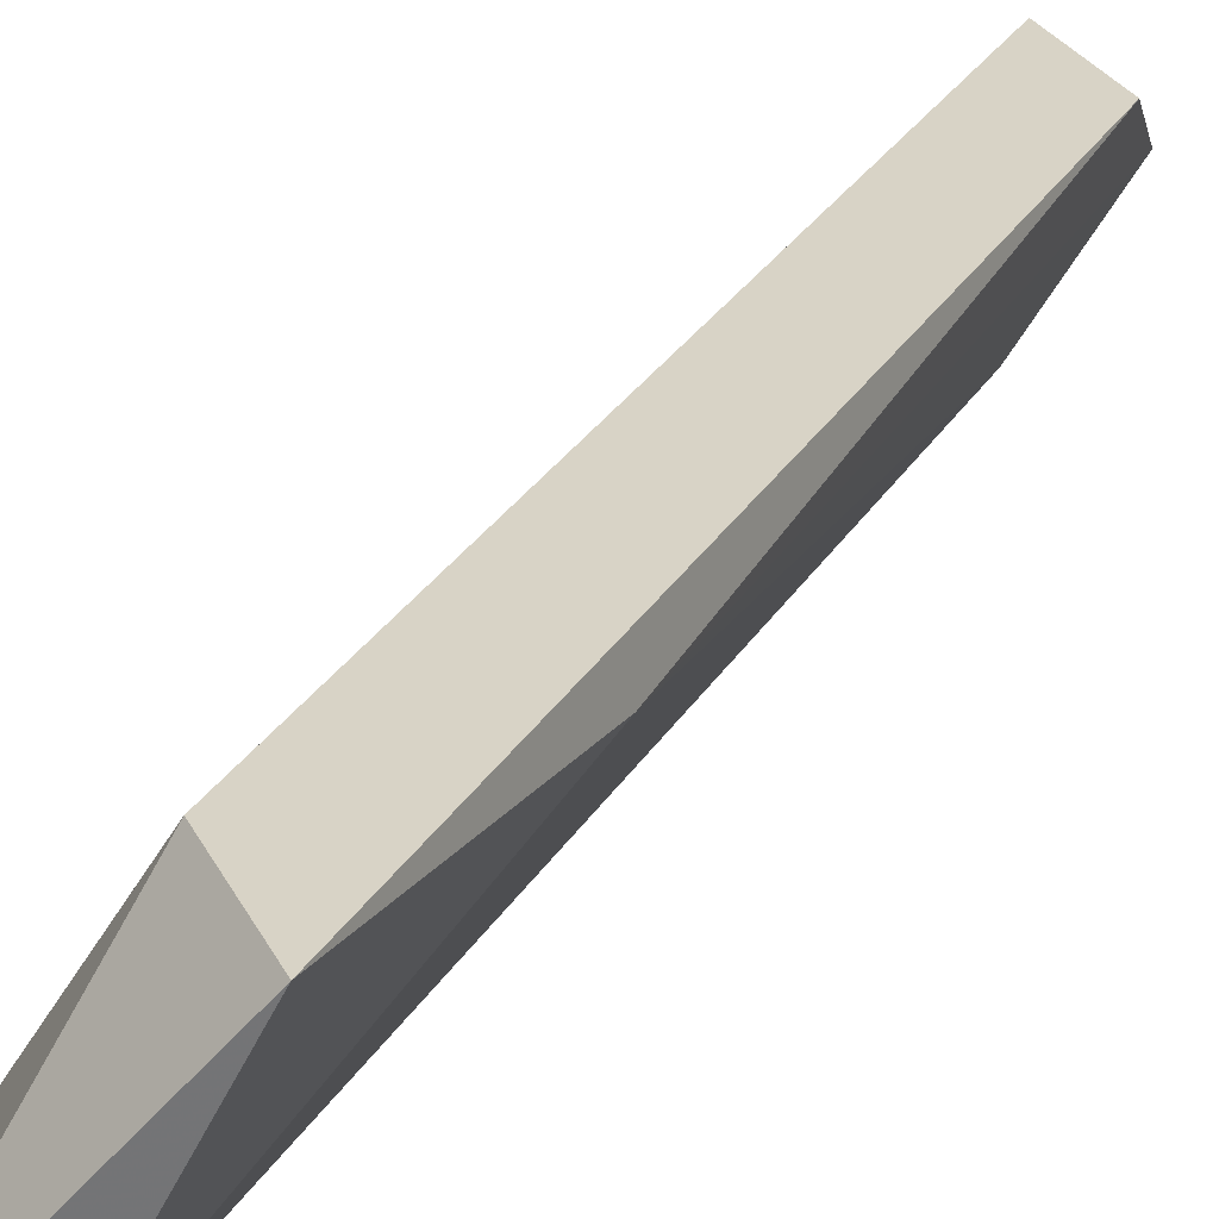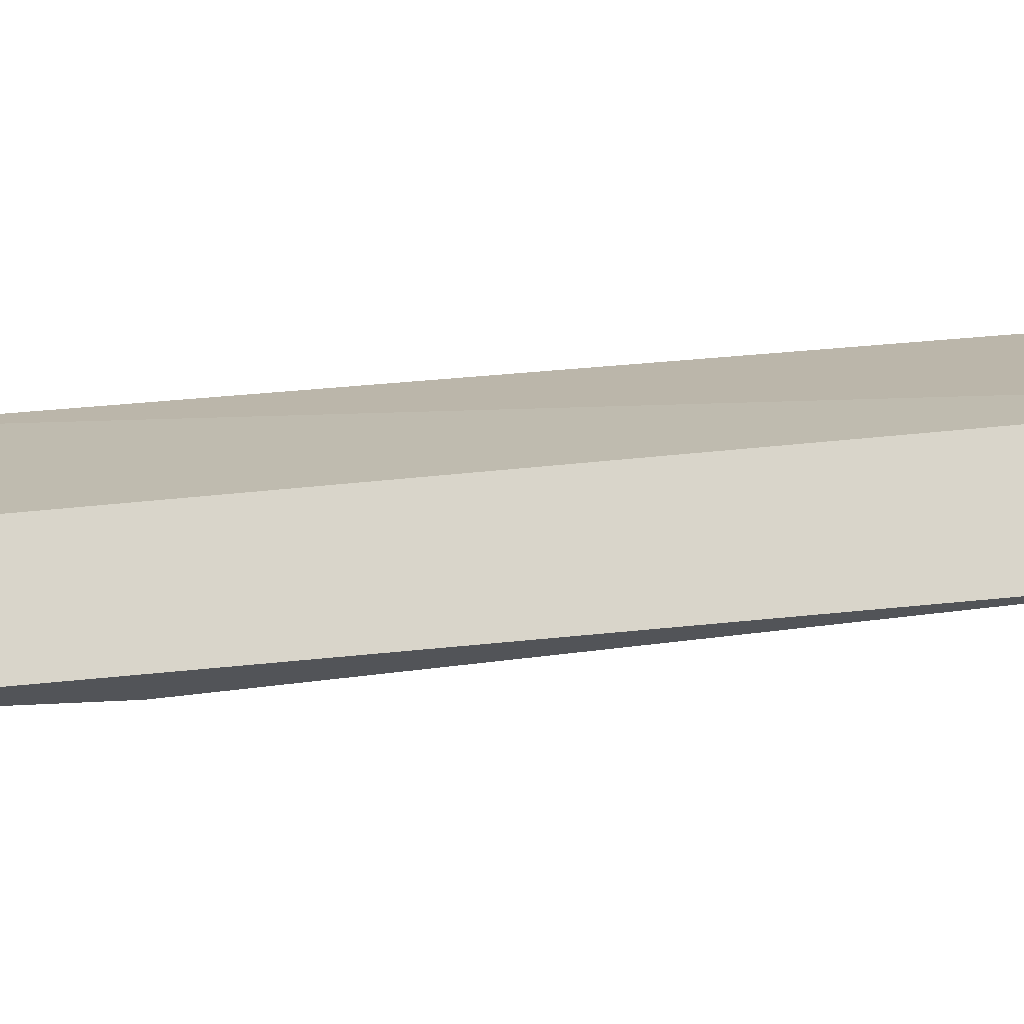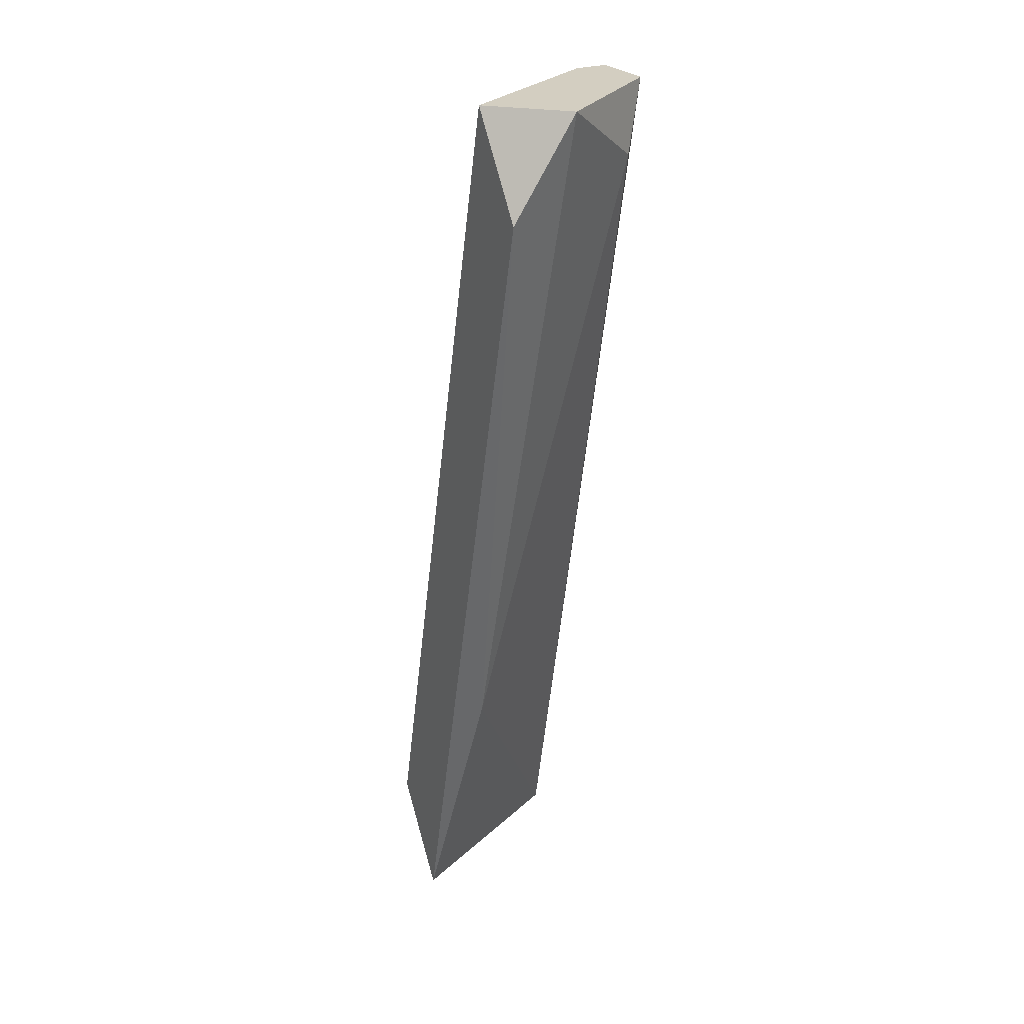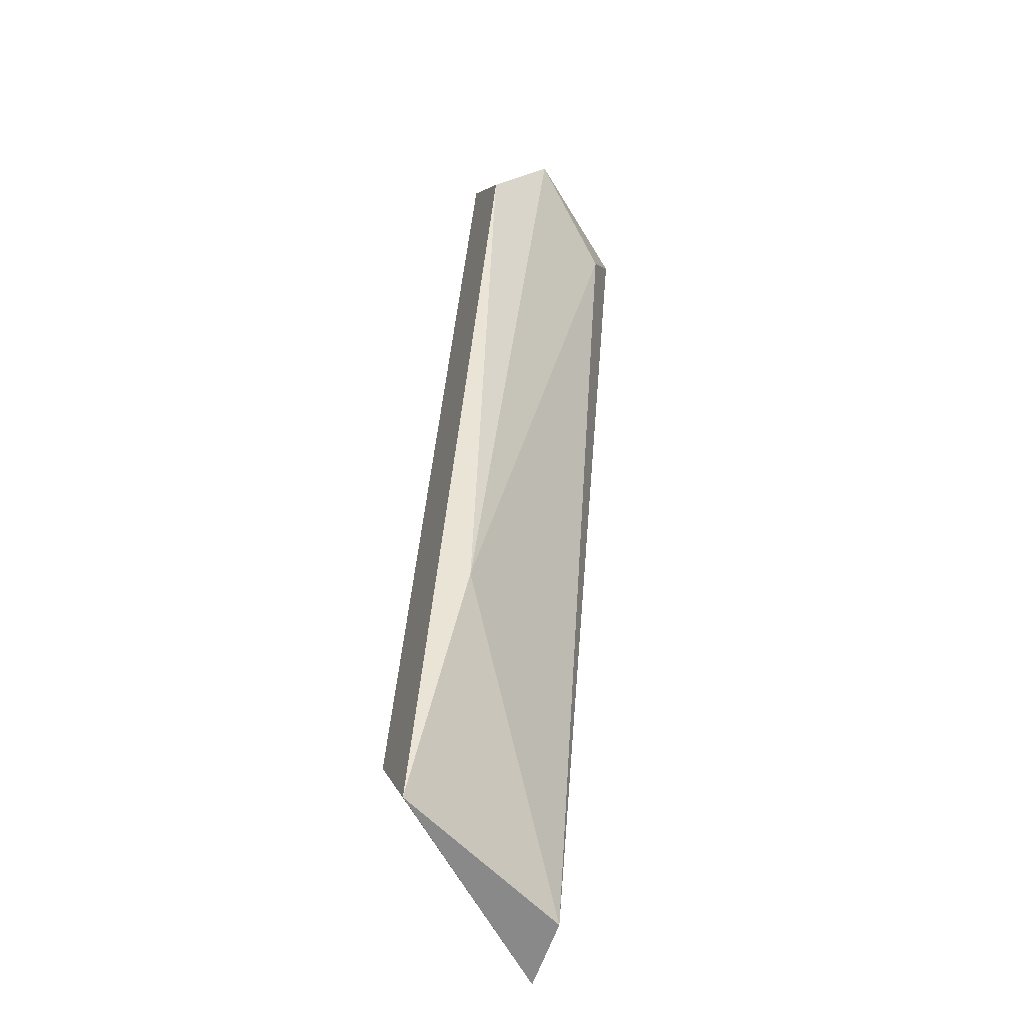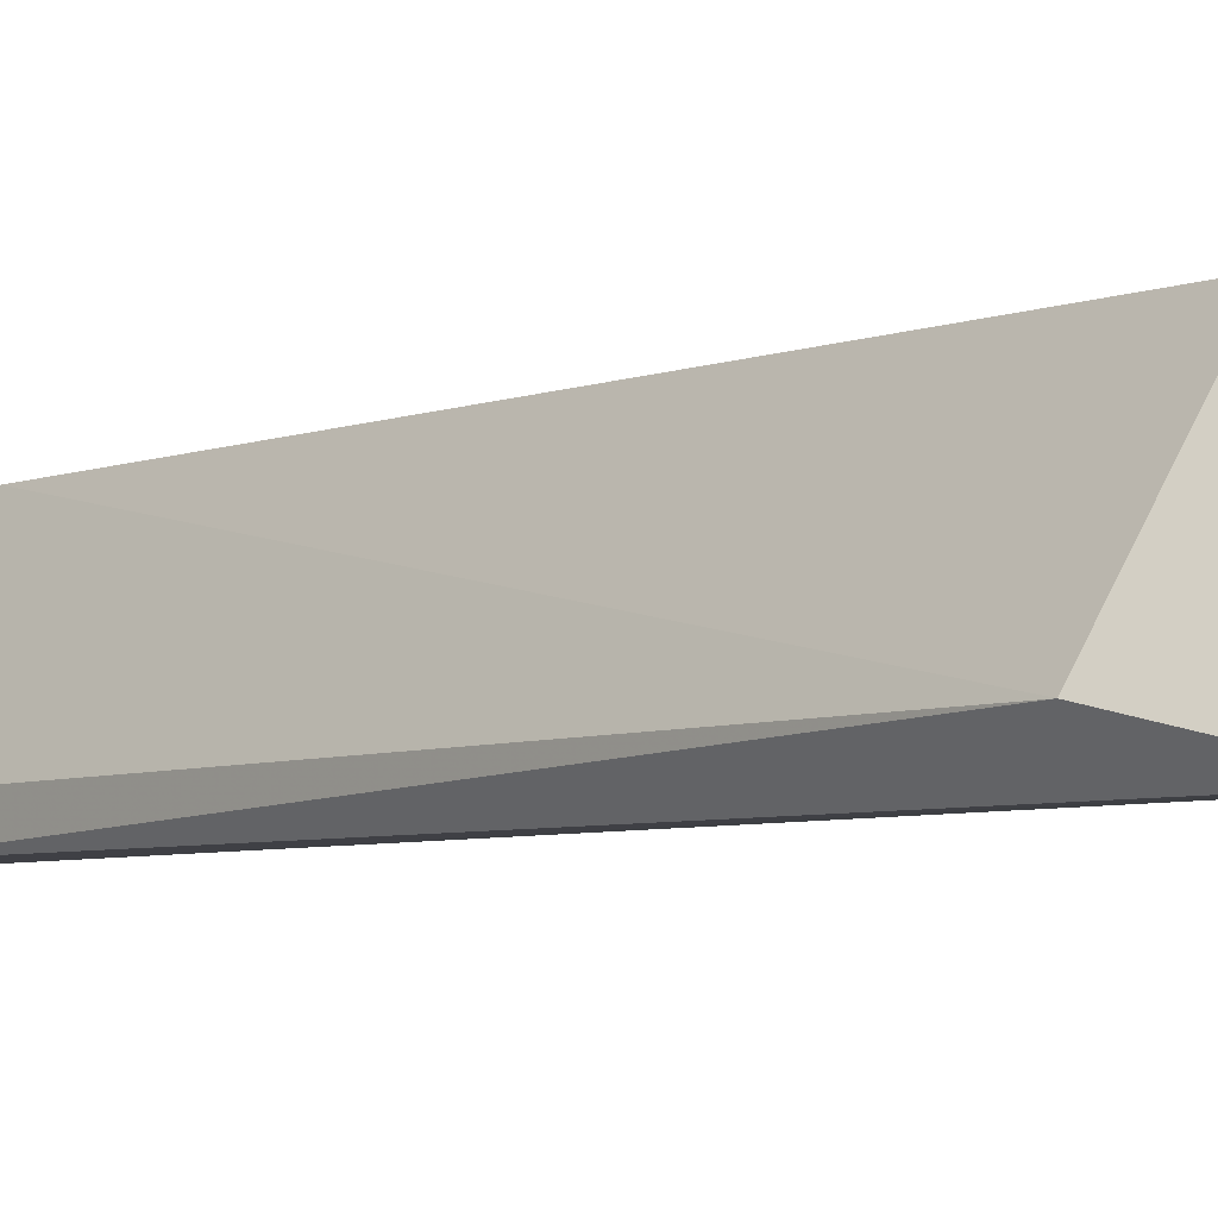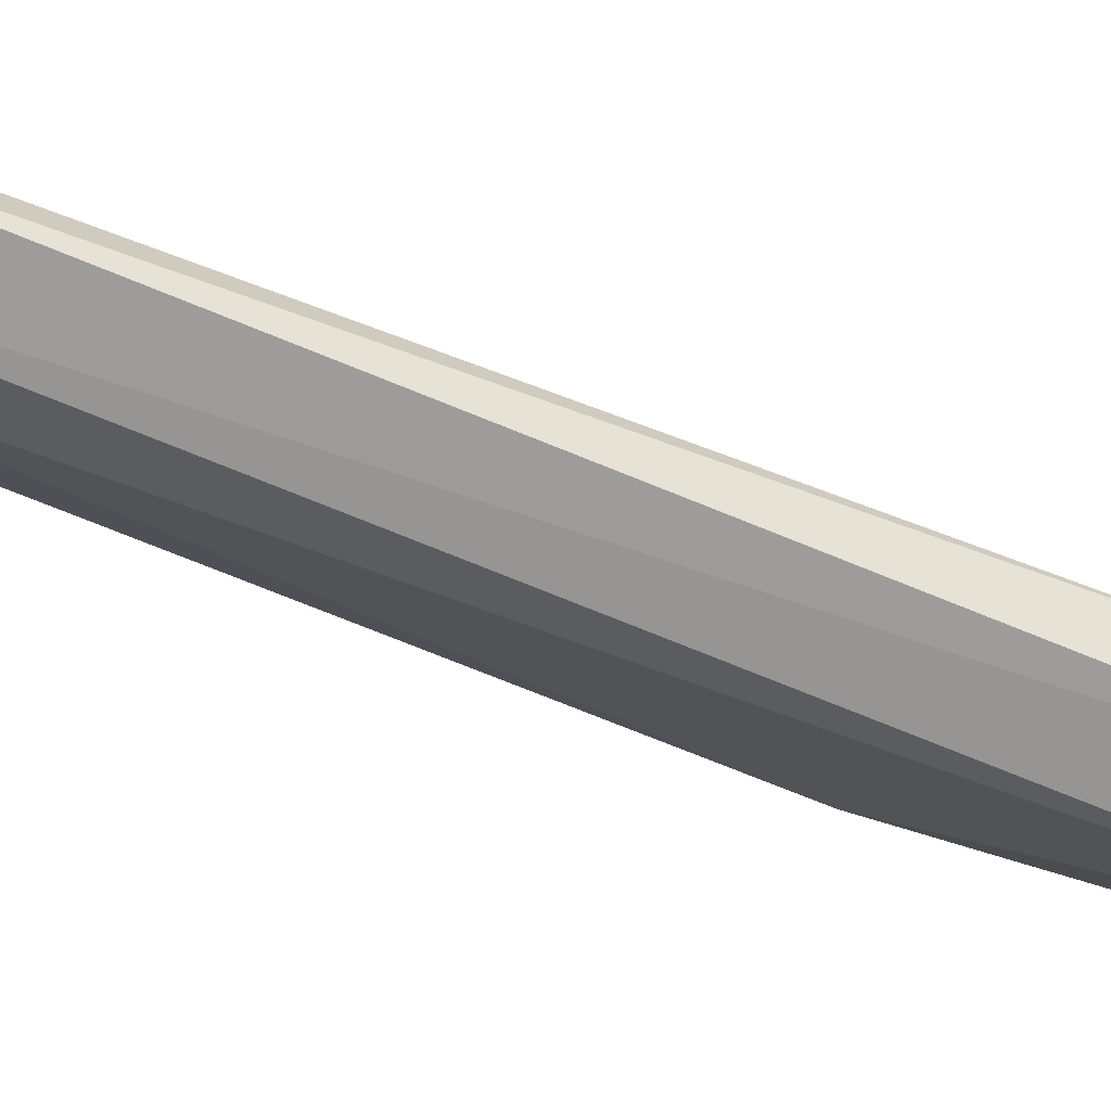
<metadata>
{"format":"obj","ext":"obj","renderer":"f3d","projection":"perspective","resolution":1024,"background":"white","views":[{"elev":27.8,"azim":11.5,"up":"+Z"},{"elev":74.5,"azim":71.8,"up":"+Z"},{"elev":25.1,"azim":61.0,"up":"+Y"},{"elev":-53.9,"azim":66.7,"up":"+Y"},{"elev":-5.3,"azim":-52.6,"up":"+Z"},{"elev":-70.1,"azim":-124.3,"up":"+Z"}]}
</metadata>
<code>
v 0.1362 -0.09601 -0.07798
v 0.07875 -0.232 -0.1093
v 0.08994 -0.2296 -0.1088
v 0.1105 -0.08058 -0.1088
v 0.09508 -0.2142 -0.07798
v 0.1054 -0.2296 -0.07798
v 0.1259 -0.09086 -0.1037
v 0.1259 -0.08058 -0.07798
v 0.07966 -0.209 -0.1037
v 0.1156 -0.1885 -0.08311
v 0.1362 -0.08058 -0.08826
v 0.1208 -0.08058 -0.1088
v 0.1105 -0.08058 -0.1037
f 9 8 13
f 5 2 6
f 2 3 6
f 1 5 6
f 5 1 8
f 4 2 9
f 2 5 9
f 5 8 9
f 1 6 10
f 6 3 10
f 3 7 10
f 10 7 11
f 8 1 11
f 4 8 11
f 1 10 11
f 3 2 12
f 2 4 12
f 7 3 12
f 11 7 12
f 4 11 12
f 8 4 13
f 4 9 13

</code>
